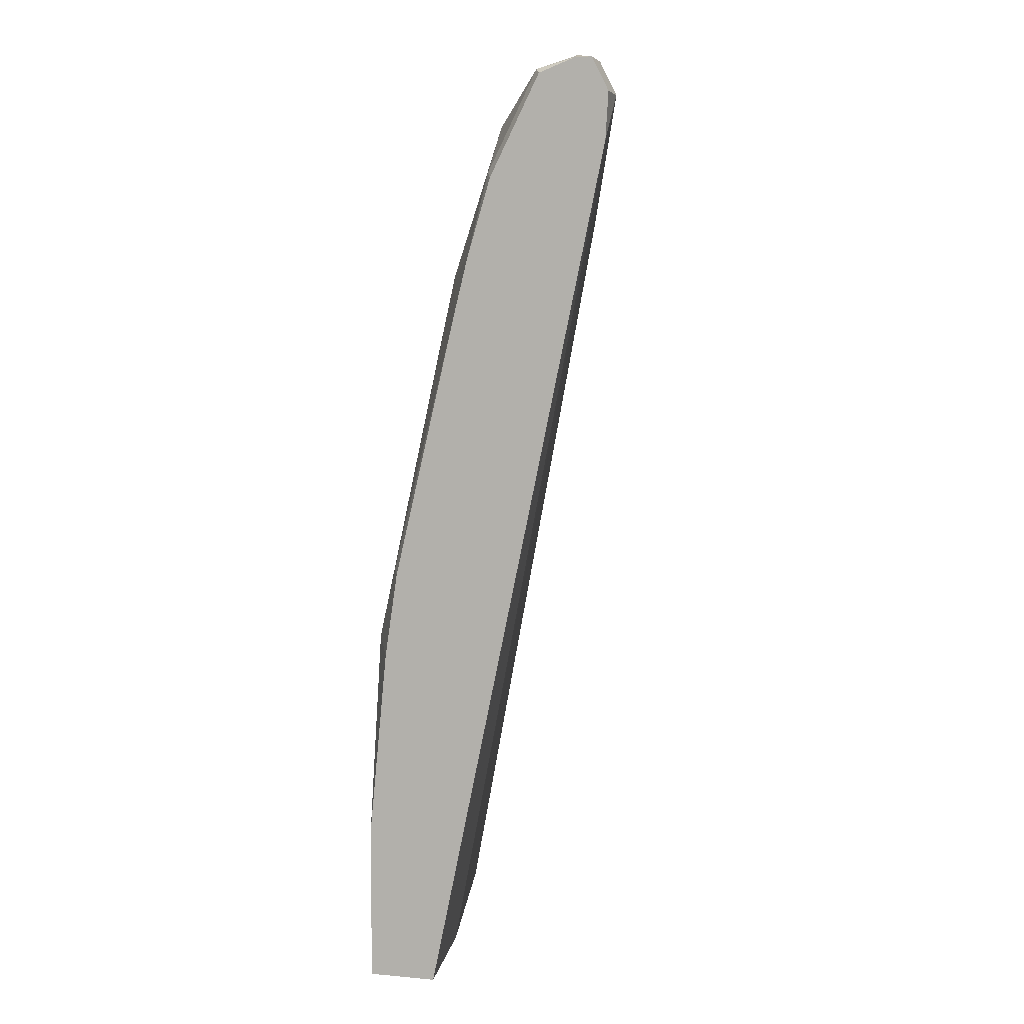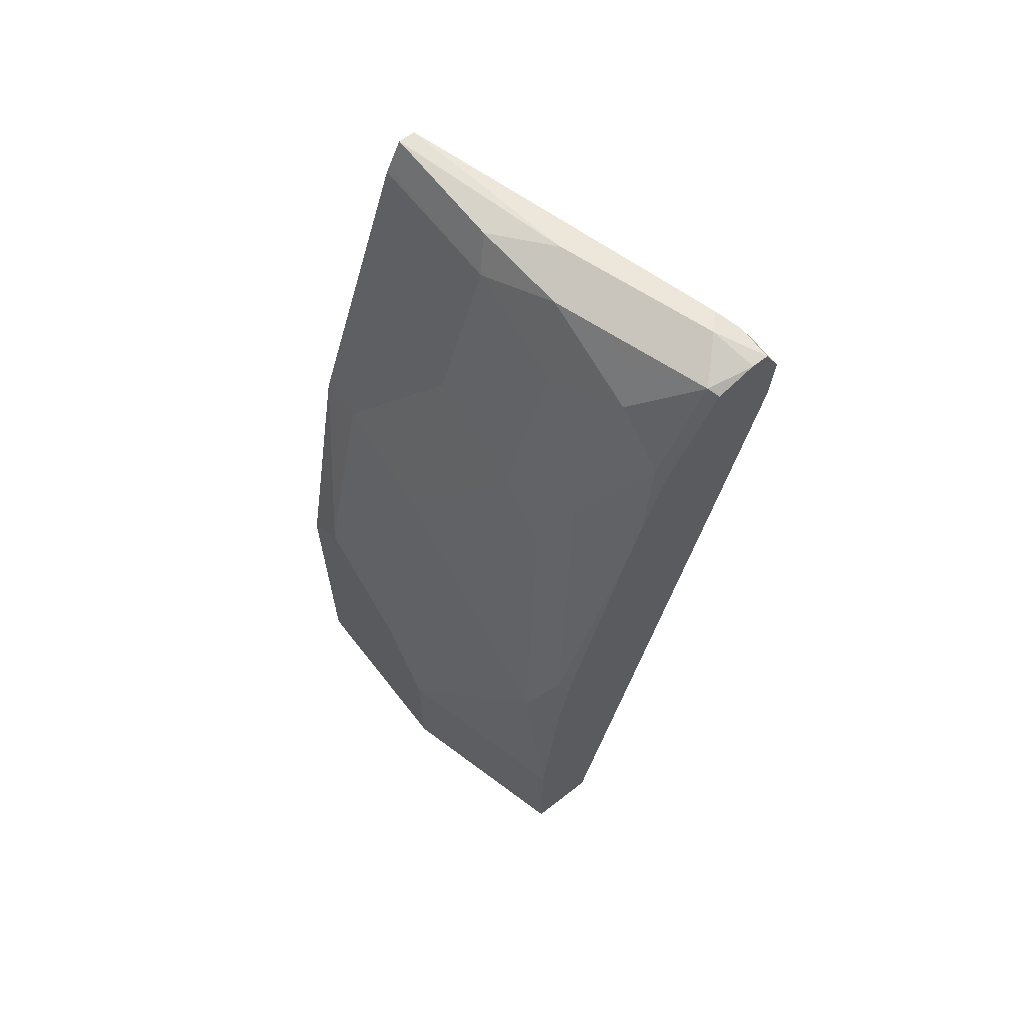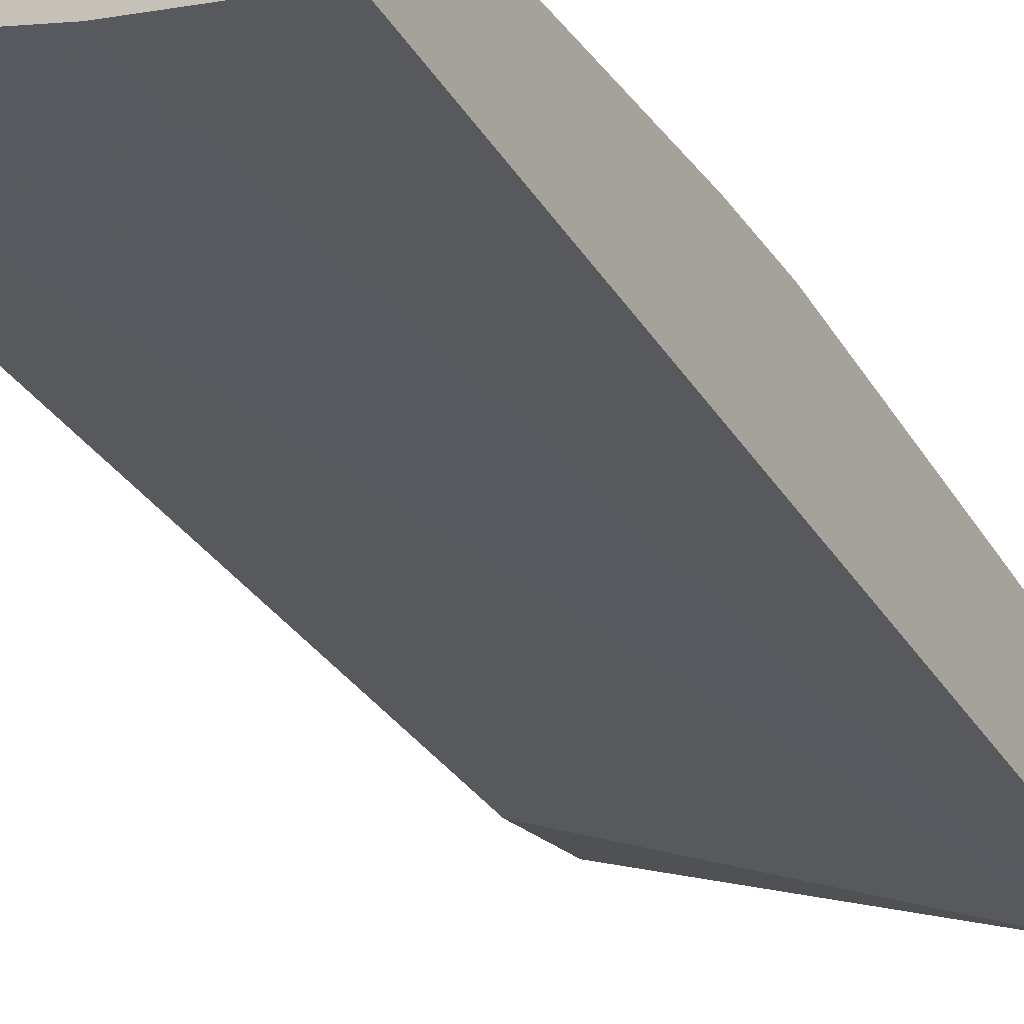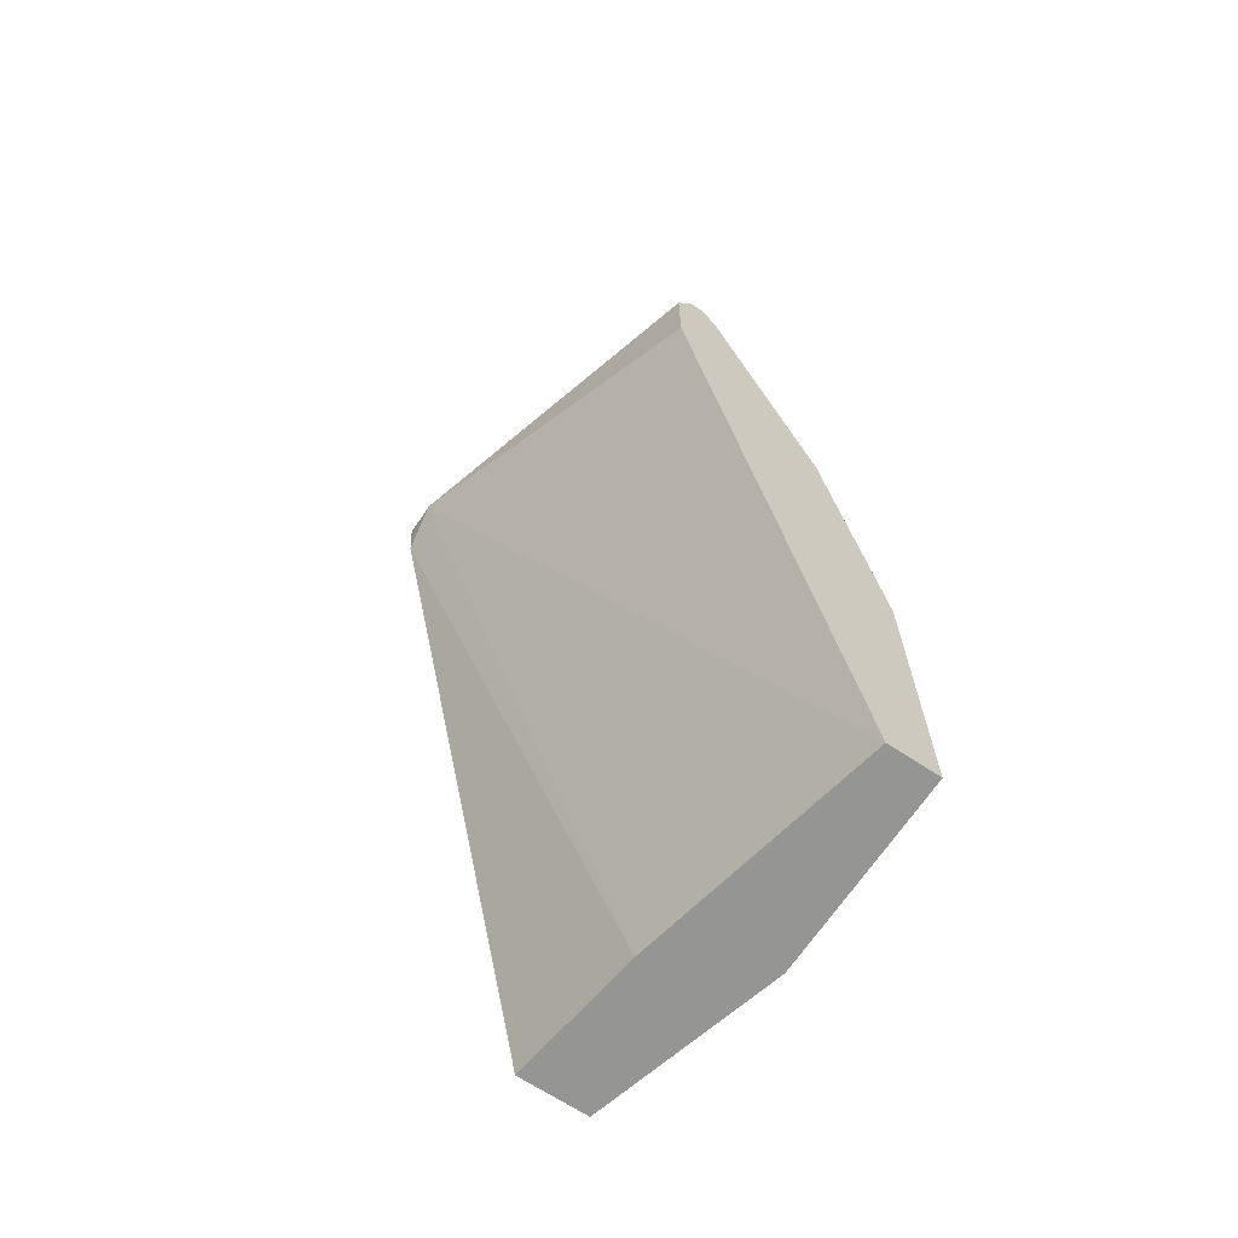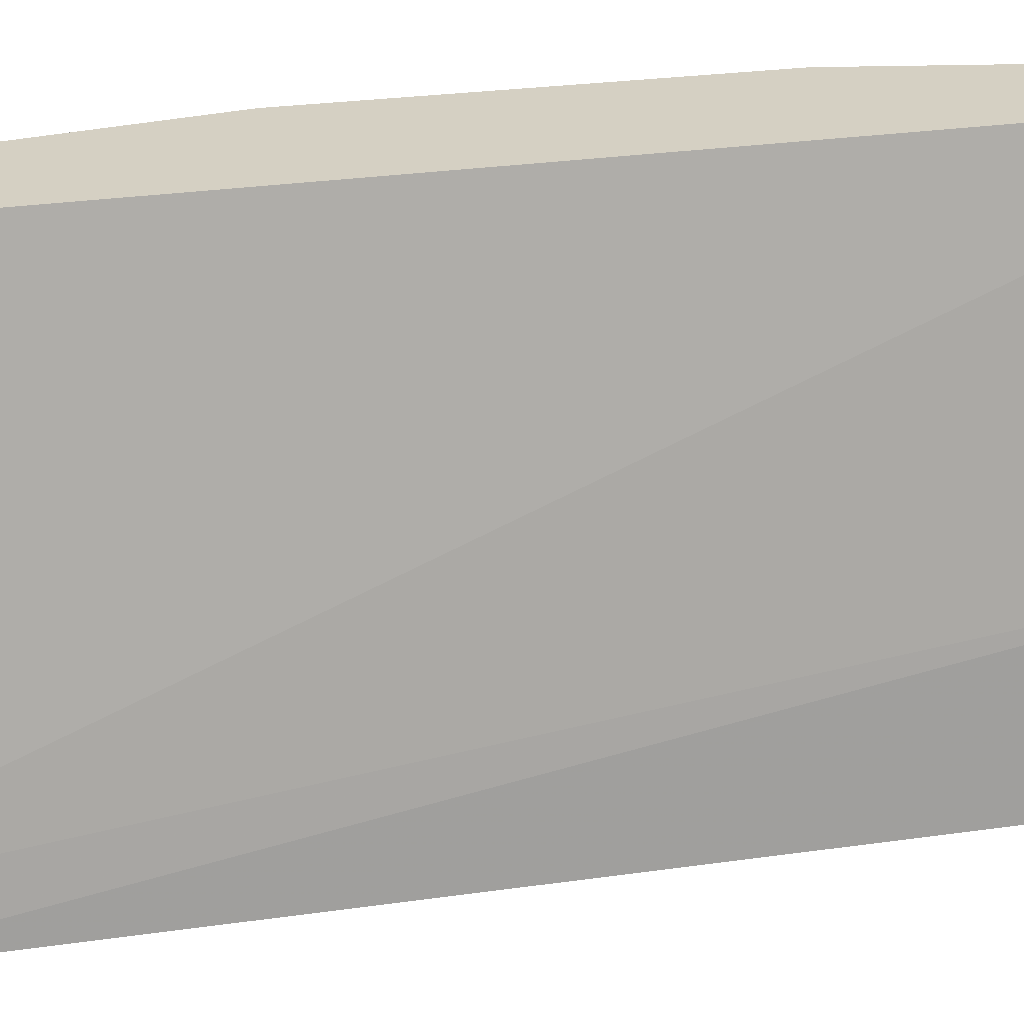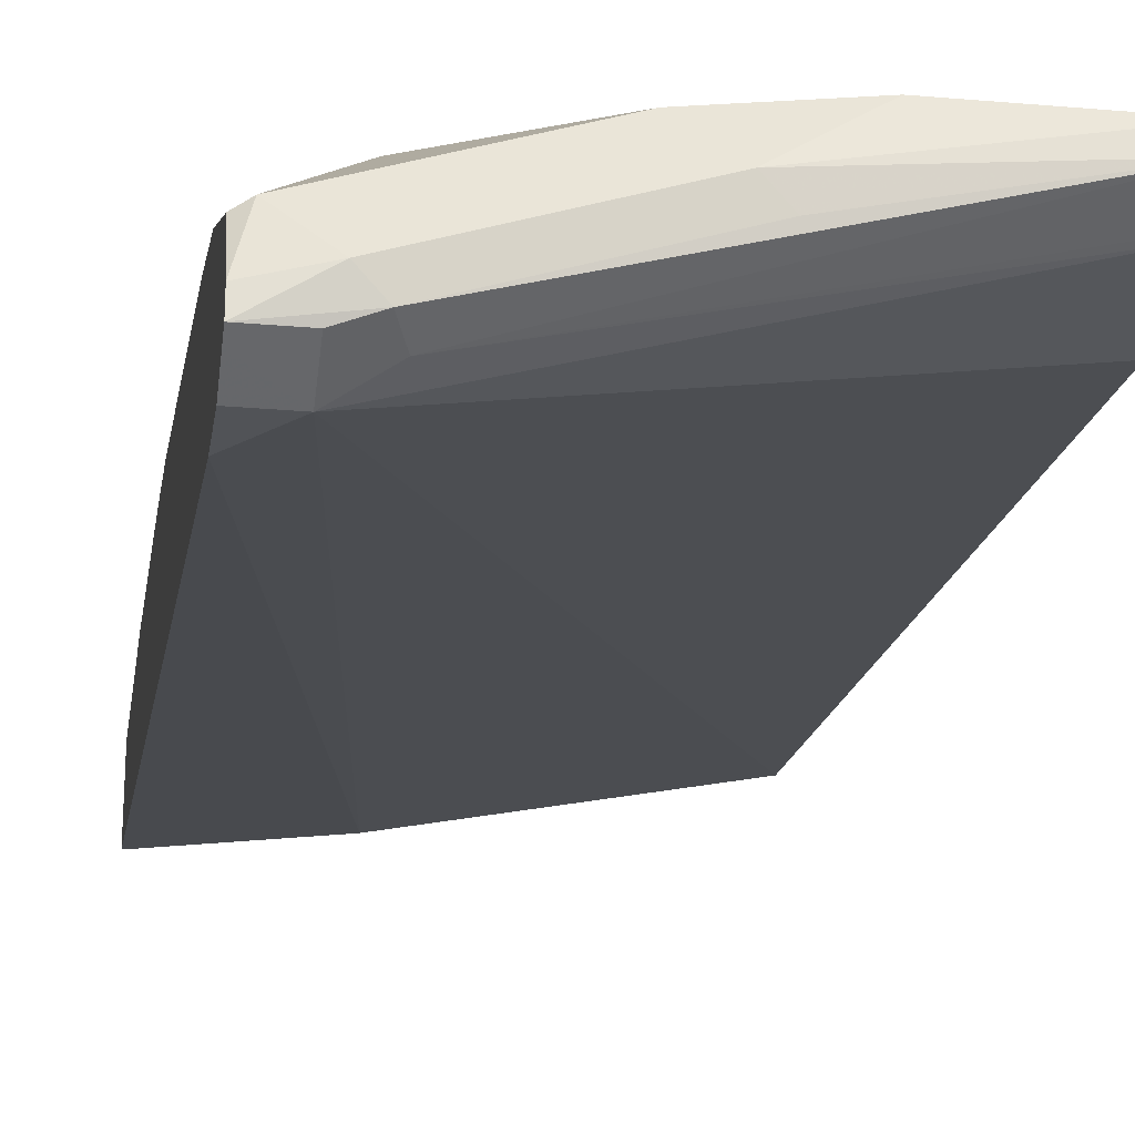
<metadata>
{"format":"obj","ext":"obj","renderer":"f3d","projection":"perspective","resolution":1024,"background":"white","views":[{"elev":5.4,"azim":105.6,"up":"+Y"},{"elev":65.0,"azim":52.0,"up":"+Y"},{"elev":-21.6,"azim":29.0,"up":"+Z"},{"elev":-67.4,"azim":-123.7,"up":"+Y"},{"elev":-63.6,"azim":-89.1,"up":"+Z"},{"elev":-25.4,"azim":172.0,"up":"+Z"}]}
</metadata>
<code>
v 0.004254 0.129 0.7225
v 0.1642 0.129 0.6896
v 0.004254 0.129 0.7553
v 0.004254 0.6568 0.624
v 0.2299 0.7225 0.5583
v 0.2532 0.129 0.678
v 0.2532 0.6915 0.5602
v 0.1313 0.129 0.7553
v 0.004254 0.3327 0.7553
v 0.004254 0.7225 0.624
v 0.208 0.7334 0.5692
v 0.2299 0.7443 0.5692
v 0.2532 0.738 0.5661
v 0.2532 0.7225 0.5583
v 0.2532 0.129 0.7225
v 0.1313 0.2299 0.7553
v 0.03286 0.3613 0.7553
v 0.004254 0.5254 0.7225
v 0.004254 0.7253 0.6254
v 0.004254 0.7443 0.6349
v 0.2135 0.7471 0.5747
v 0.2532 0.7443 0.5692
v 0.2532 0.2299 0.7225
v 0.2299 0.3613 0.7225
v 0.09855 0.2956 0.7553
v 0.0657 0.3285 0.7553
v 0.09855 0.4926 0.7225
v 0.03286 0.5254 0.7225
v 0.004254 0.7225 0.6568
v 0.004254 0.7443 0.6459
v 0.1259 0.7499 0.6185
v 0.1149 0.7471 0.6076
v 0.2244 0.7499 0.5857
v 0.2532 0.7443 0.5802
v 0.2532 0.3517 0.7108
v 0.2463 0.4106 0.7061
v 0.2135 0.6075 0.6732
v 0.197 0.5582 0.6896
v 0.1642 0.5911 0.6896
v 0.1642 0.427 0.7225
v 0.09855 0.6239 0.6896
v 0.09855 0.7225 0.6568
v 0.004254 0.7267 0.6547
v 0.08758 0.7443 0.6459
v 0.1478 0.7389 0.6404
v 0.2463 0.7389 0.6076
v 0.2532 0.7355 0.6041
v 0.2532 0.4071 0.7026
v 0.2532 0.5815 0.6616
v 0.2532 0.593 0.6587
v 0.2532 0.6144 0.6534
v 0.2532 0.6193 0.6522
v 0.2463 0.6732 0.6404
v 0.2135 0.706 0.6404
v 0.1642 0.6896 0.6568
v 0.2025 0.7279 0.6295
v 0.2532 0.6698 0.637
f 31 33 32
f 30 43 44
f 30 44 31
f 29 42 43
f 28 41 42
f 27 40 39
f 27 41 28
f 27 39 41
f 26 40 27
f 24 26 25
f 24 40 26
f 23 35 24
f 24 38 39
f 24 37 38
f 24 36 37
f 24 35 36
f 22 33 34
f 21 33 22
f 21 32 33
f 20 32 21
f 20 31 32
f 20 30 31
f 31 44 45
f 18 42 29
f 24 39 40
f 31 45 46
f 37 39 38
f 33 46 34
f 18 28 42
f 52 57 53
f 47 53 57
f 46 53 47
f 46 54 53
f 46 56 54
f 45 54 56
f 45 56 46
f 42 44 43
f 42 45 44
f 42 54 45
f 42 55 54
f 39 42 41
f 39 55 42
f 37 55 39
f 37 54 55
f 37 53 54
f 37 52 53
f 37 51 52
f 37 50 51
f 37 49 50
f 36 49 37
f 36 48 49
f 35 48 36
f 34 46 47
f 31 46 33
f 17 28 18
f 11 19 20
f 17 26 27
f 5 10 11
f 4 10 5
f 3 17 9
f 3 26 17
f 3 25 26
f 3 16 25
f 3 8 16
f 2 7 6
f 2 5 7
f 1 5 2
f 1 4 5
f 5 11 12
f 1 10 4
f 1 20 19
f 1 30 20
f 1 43 30
f 1 29 43
f 1 18 29
f 1 9 18
f 1 3 9
f 1 15 8
f 1 6 15
f 1 2 6
f 17 27 28
f 1 19 10
f 5 12 13
f 1 8 3
f 5 14 7
f 5 13 14
f 16 24 25
f 16 23 24
f 12 22 13
f 11 21 12
f 11 20 21
f 10 19 11
f 9 17 18
f 8 23 16
f 8 15 23
f 6 23 15
f 6 35 23
f 12 21 22
f 6 49 48
f 6 48 35
f 6 14 13
f 6 13 22
f 6 34 47
f 6 47 57
f 6 22 34
f 6 57 52
f 6 52 51
f 6 51 50
f 6 50 49
f 6 7 14

</code>
